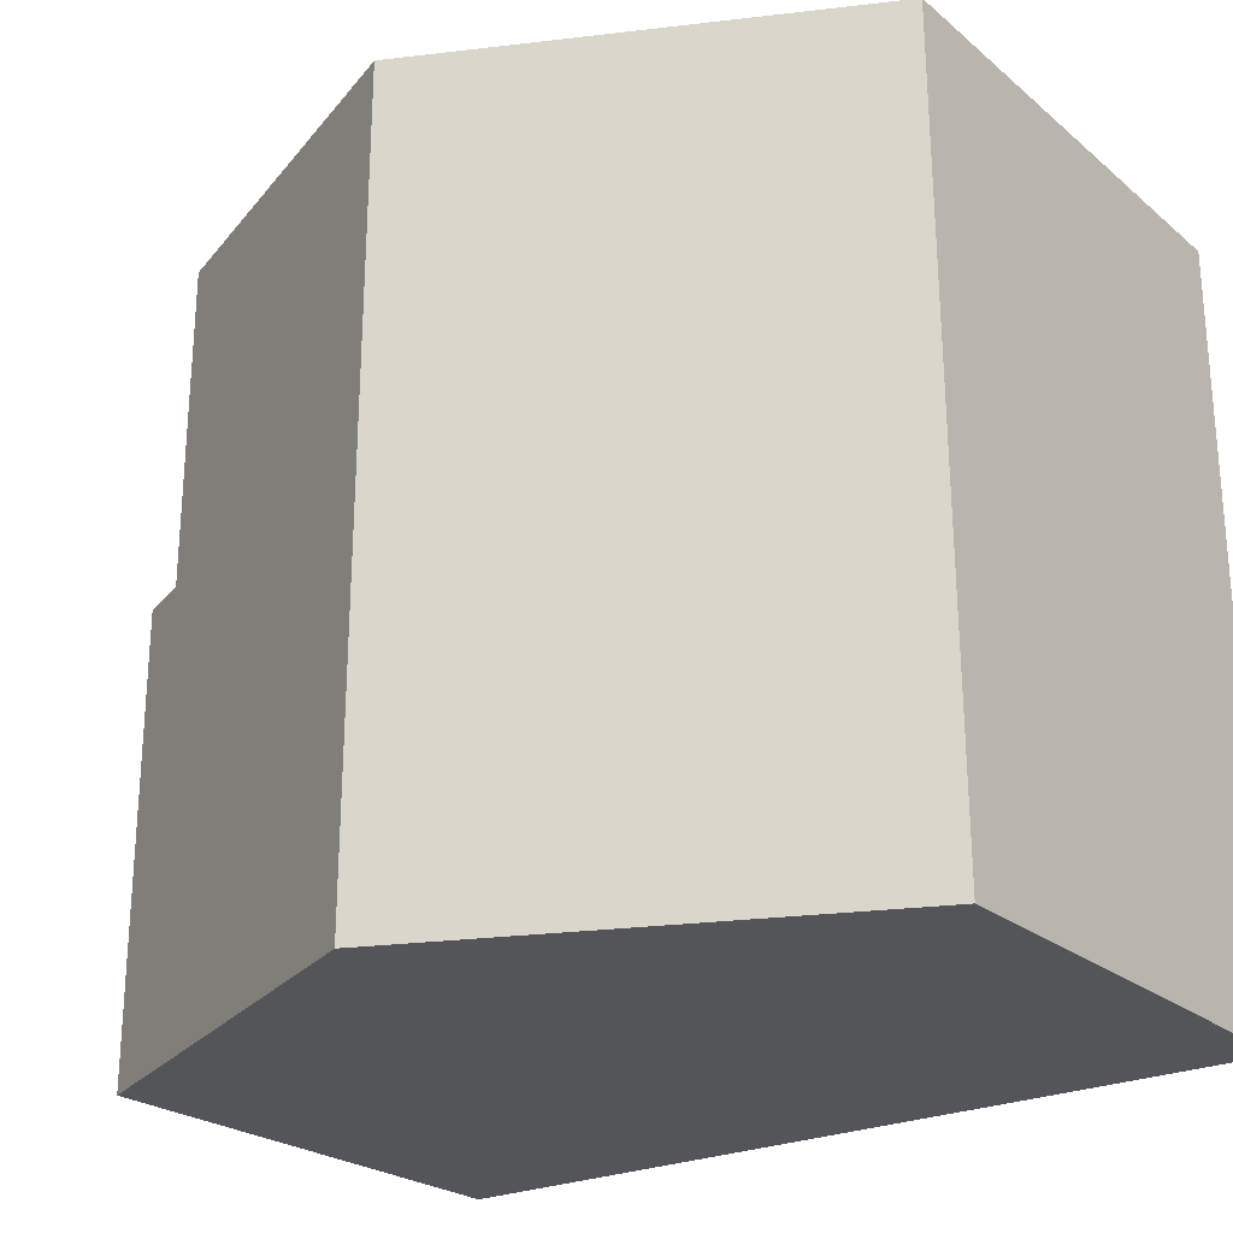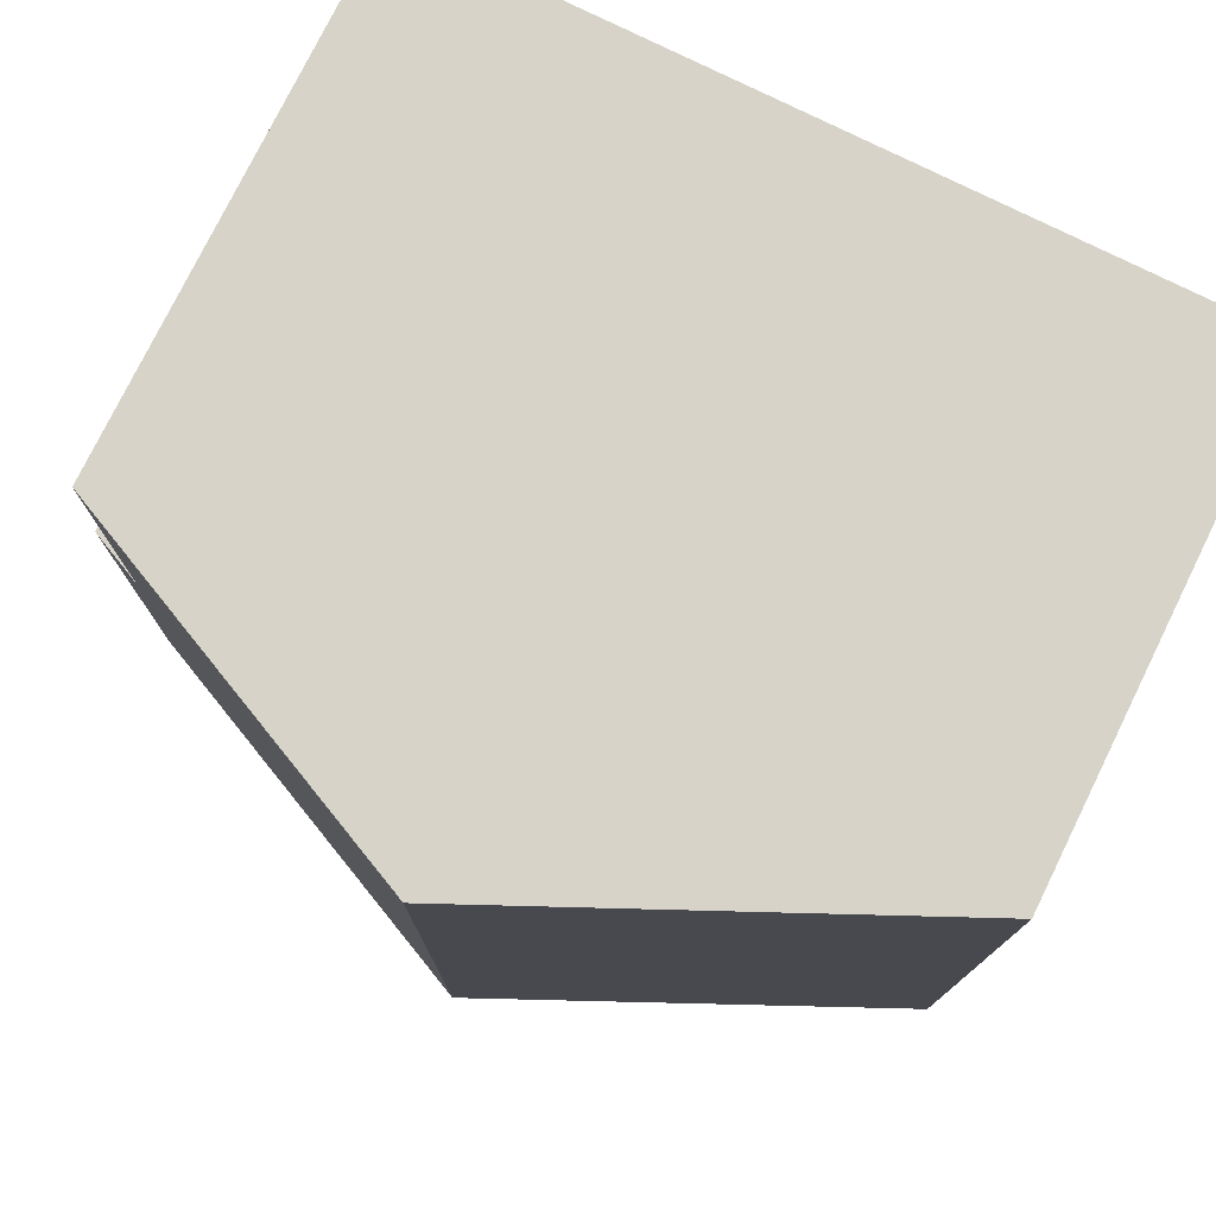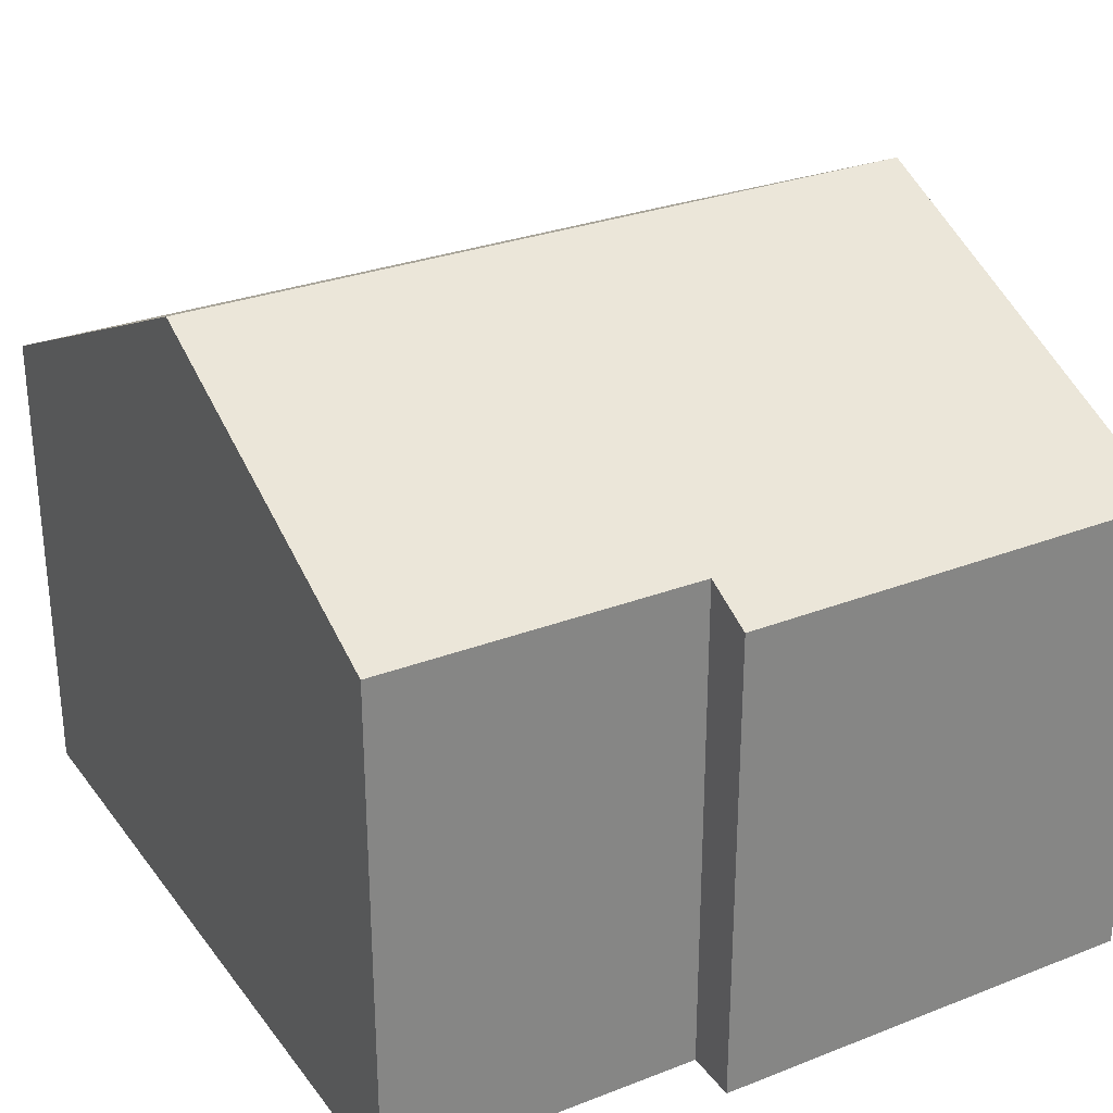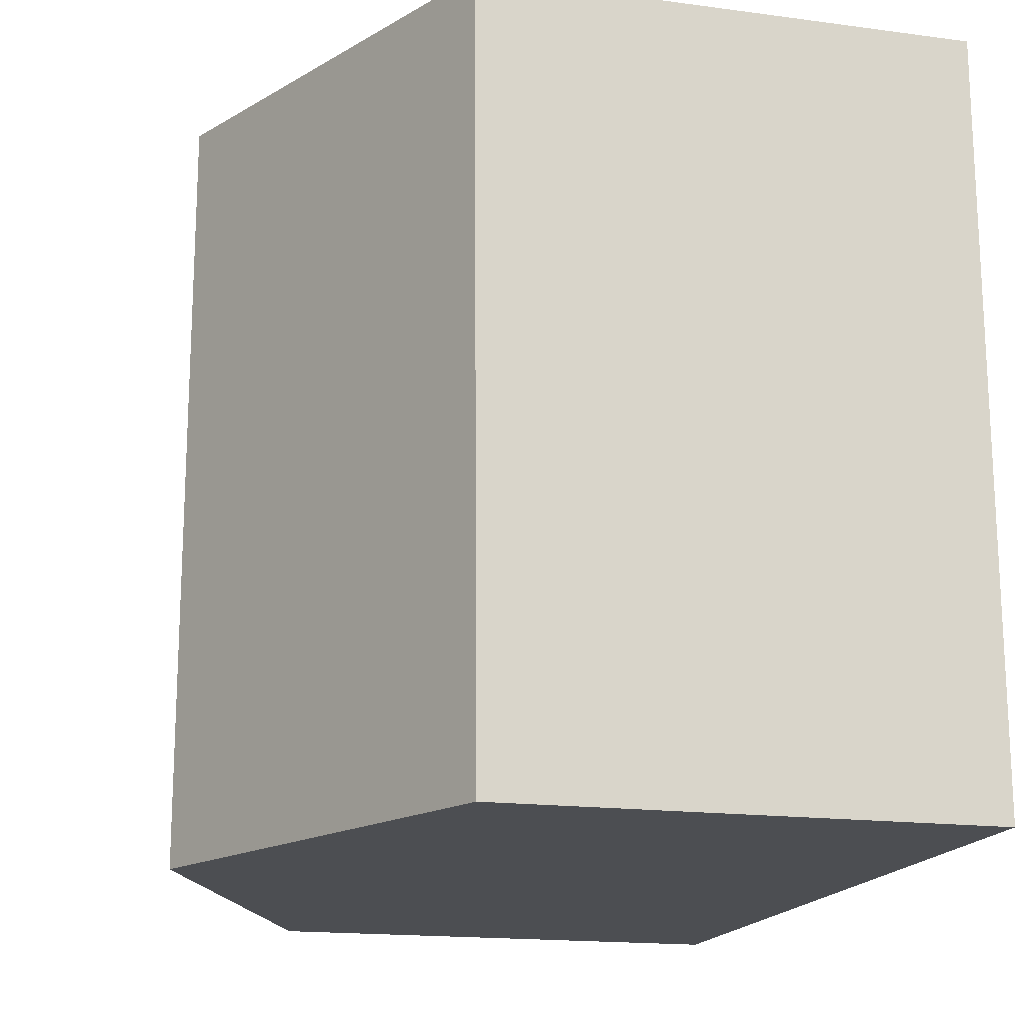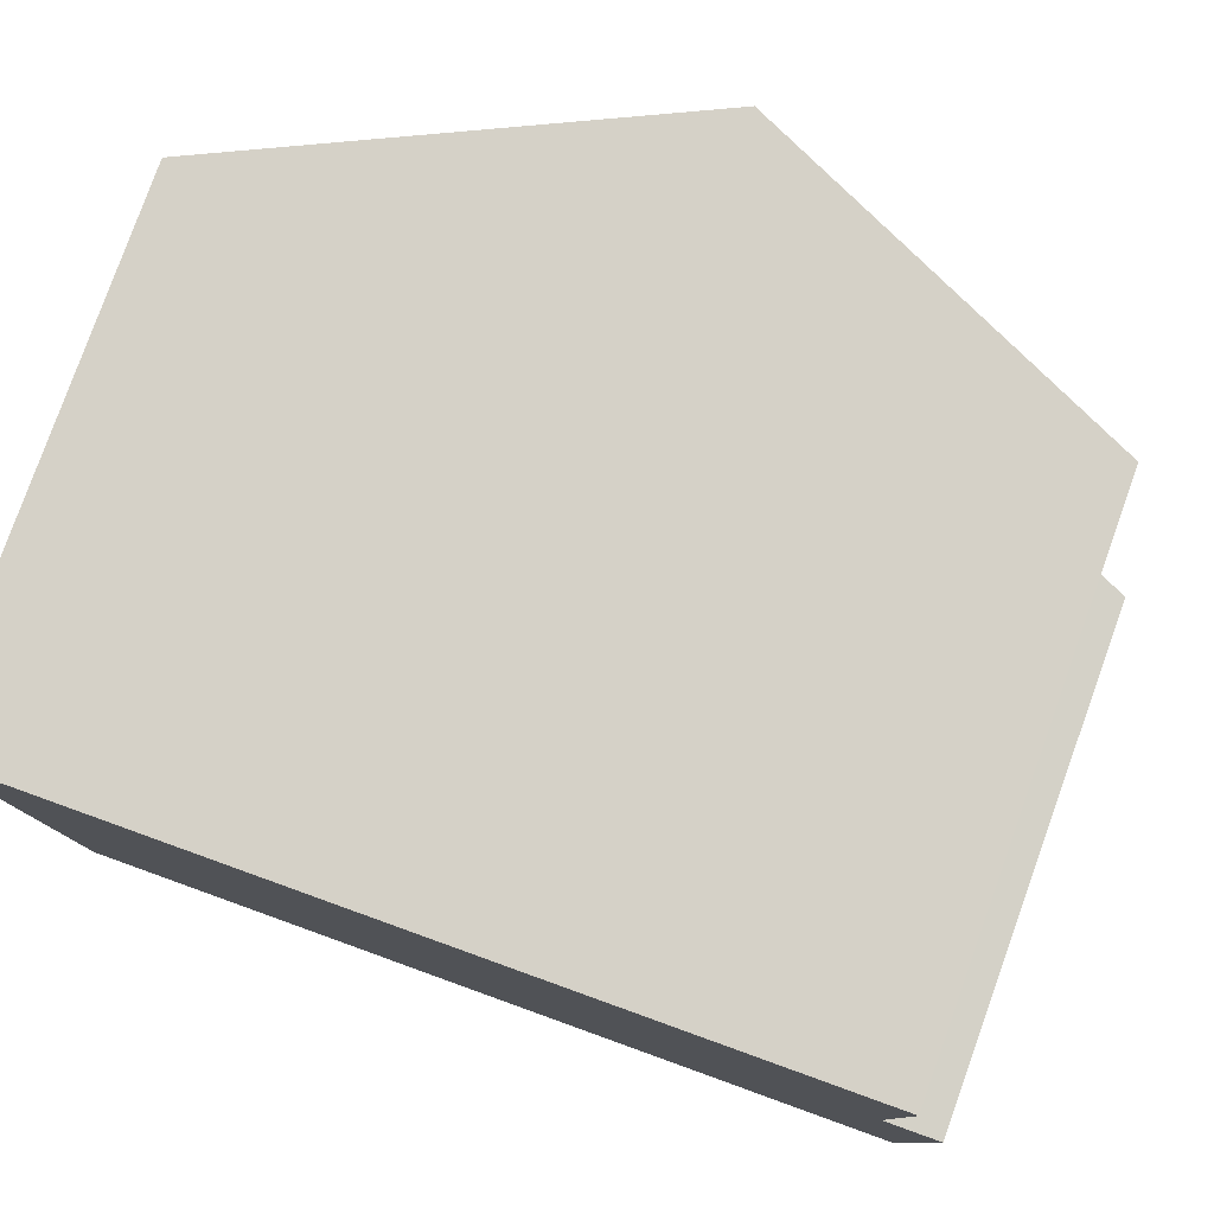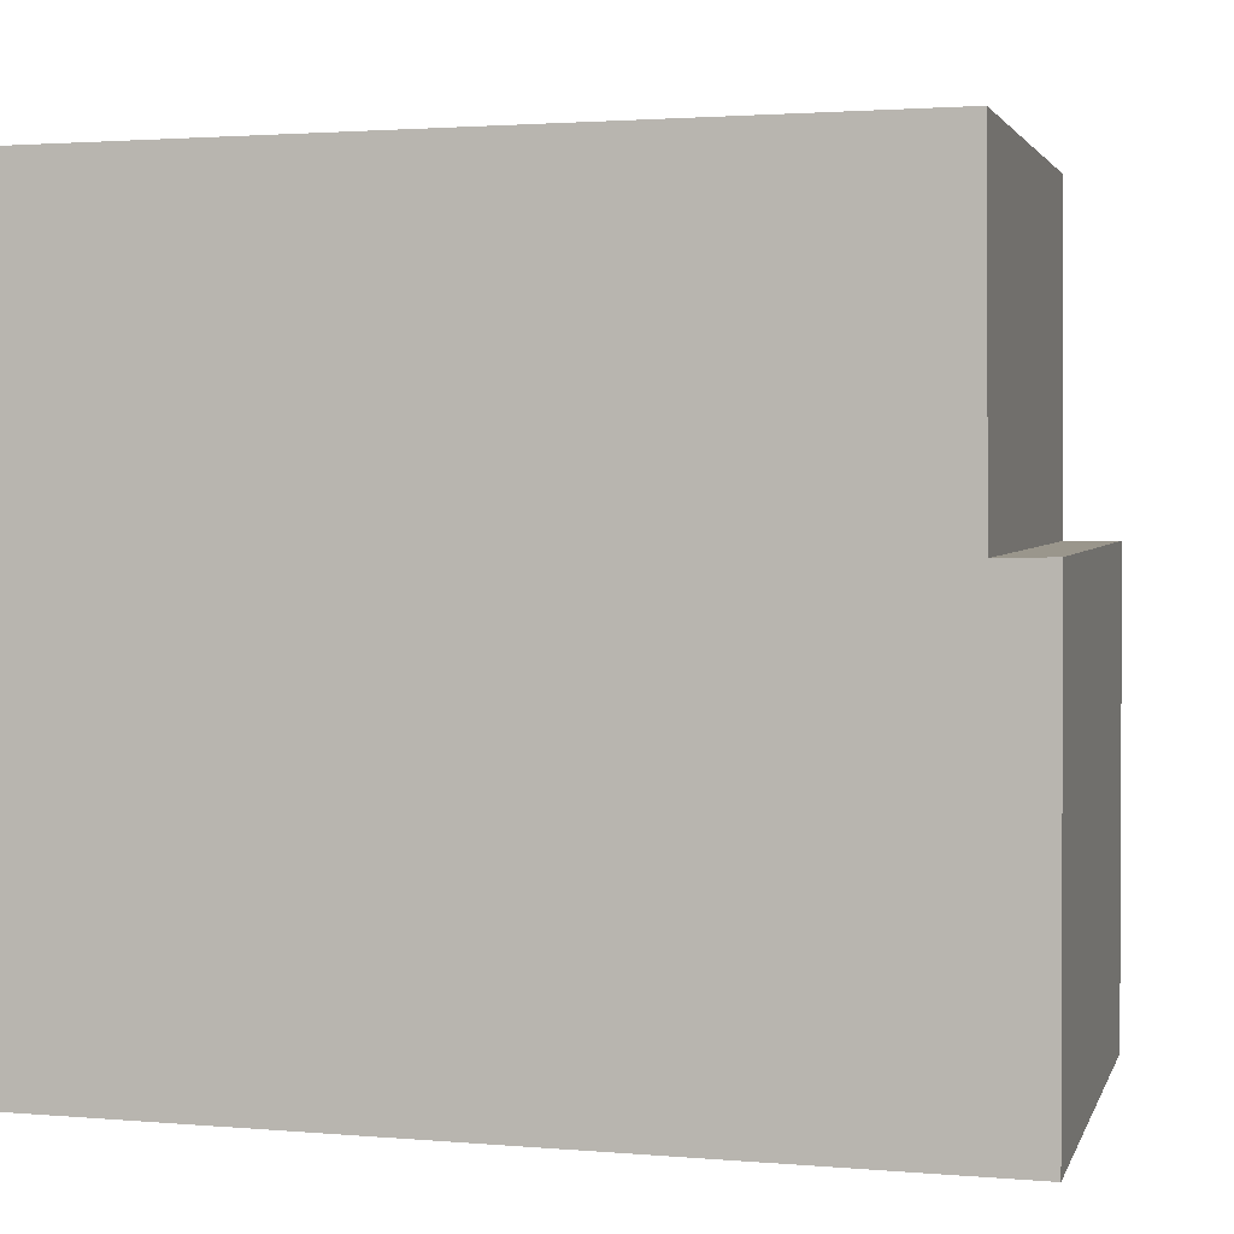
<metadata>
{"format":"obj","ext":"obj","renderer":"f3d","projection":"perspective","resolution":1024,"background":"white","views":[{"elev":-23.9,"azim":-143.4,"up":"+Z"},{"elev":77.2,"azim":-153.8,"up":"+Z"},{"elev":29.1,"azim":59.7,"up":"+Y"},{"elev":-16.7,"azim":-105.3,"up":"+Z"},{"elev":79.7,"azim":19.8,"up":"+Z"},{"elev":2.9,"azim":14.5,"up":"+Z"}]}
</metadata>
<code>
v  0 7.256 4.443e-16
v  6.24 10.17 11.44
v  6.31 10.17 -0.041
v  0.056 7.314 11.38
v  12.54 7.291 -0.082
v  11.71 7.657 6.658
v  12.52 7.285 6.676
v  11.67 7.663 11.49
v  0.056 -6.966e-16 11.38
v  0 0 0
v  6.24 -7.004e-16 11.44
v  11.67 -7.038e-16 11.49
v  11.71 -4.077e-16 6.658
v  12.52 -4.088e-16 6.676
v  12.54 5.021e-18 -0.082
v  6.31 2.511e-18 -0.041
g defaultobject
f 1 2 3
f 2 1 4
f 5 6 7
f 6 5 2
f 2 5 3
f 2 8 6
f 1 9 4
f 9 1 10
f 9 2 4
f 2 9 8
f 8 9 11
f 8 11 12
f 13 7 6
f 7 13 14
f 12 6 8
f 6 12 13
f 7 15 5
f 15 7 14
f 3 10 1
f 10 3 5
f 10 5 16
f 16 5 15
f 14 16 15
f 16 14 13
f 16 13 12
f 16 12 11
f 16 11 10
f 10 11 9

</code>
